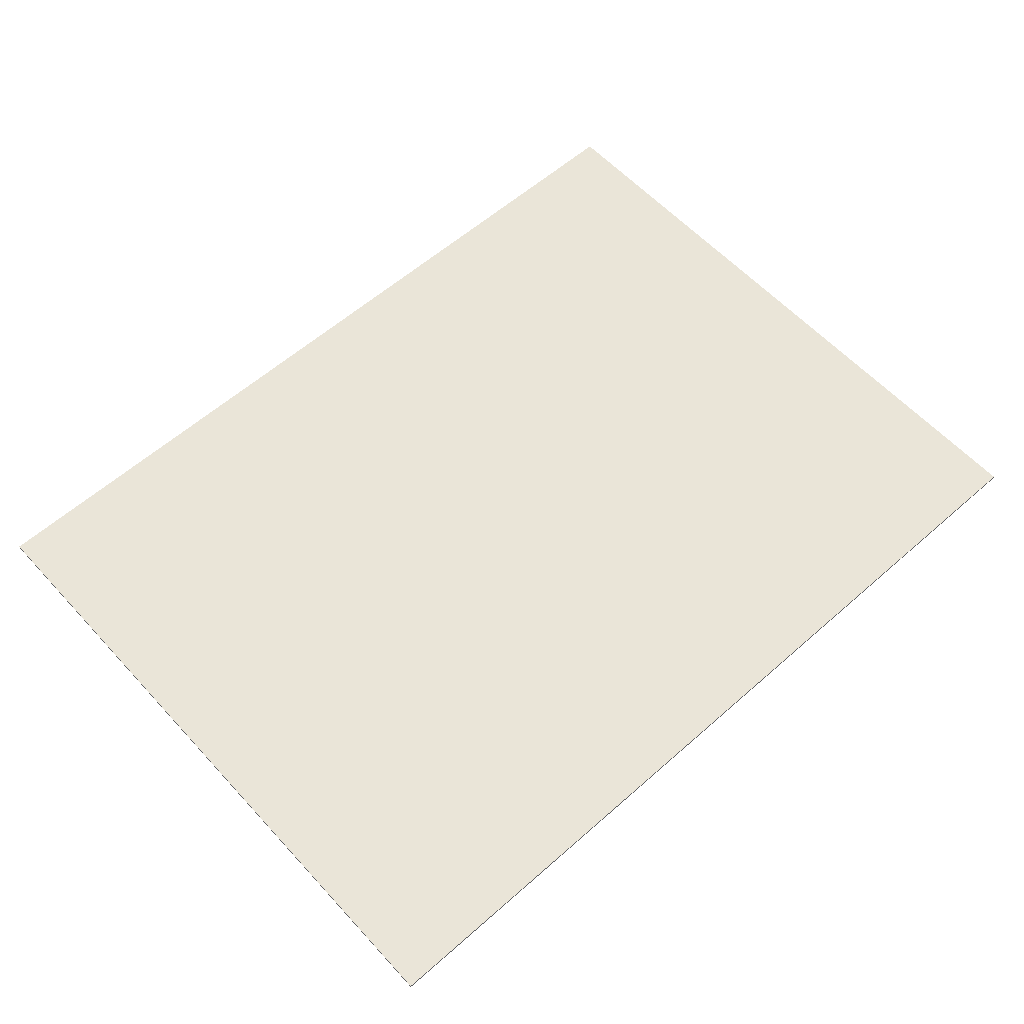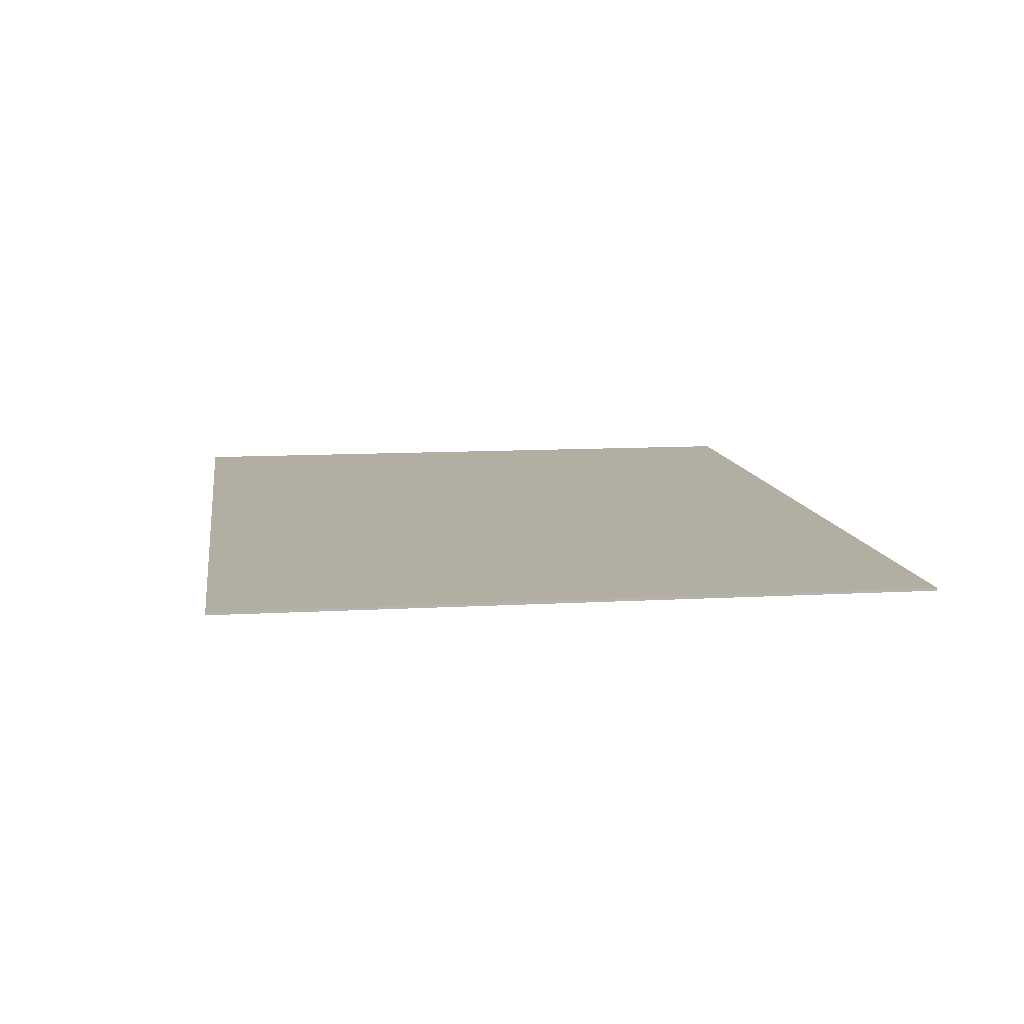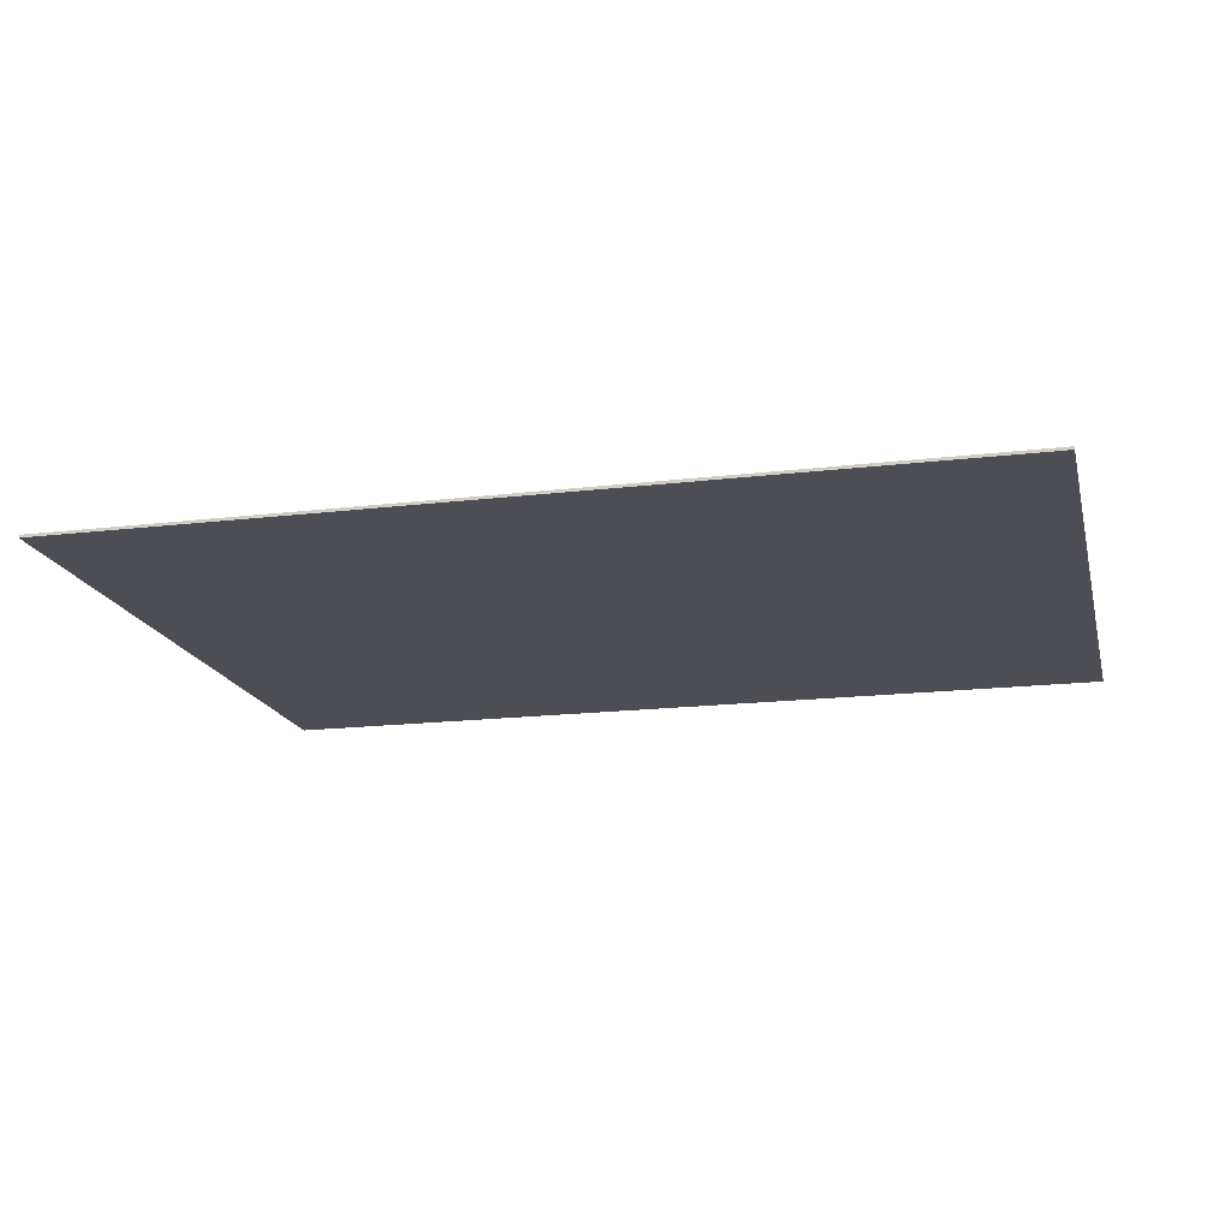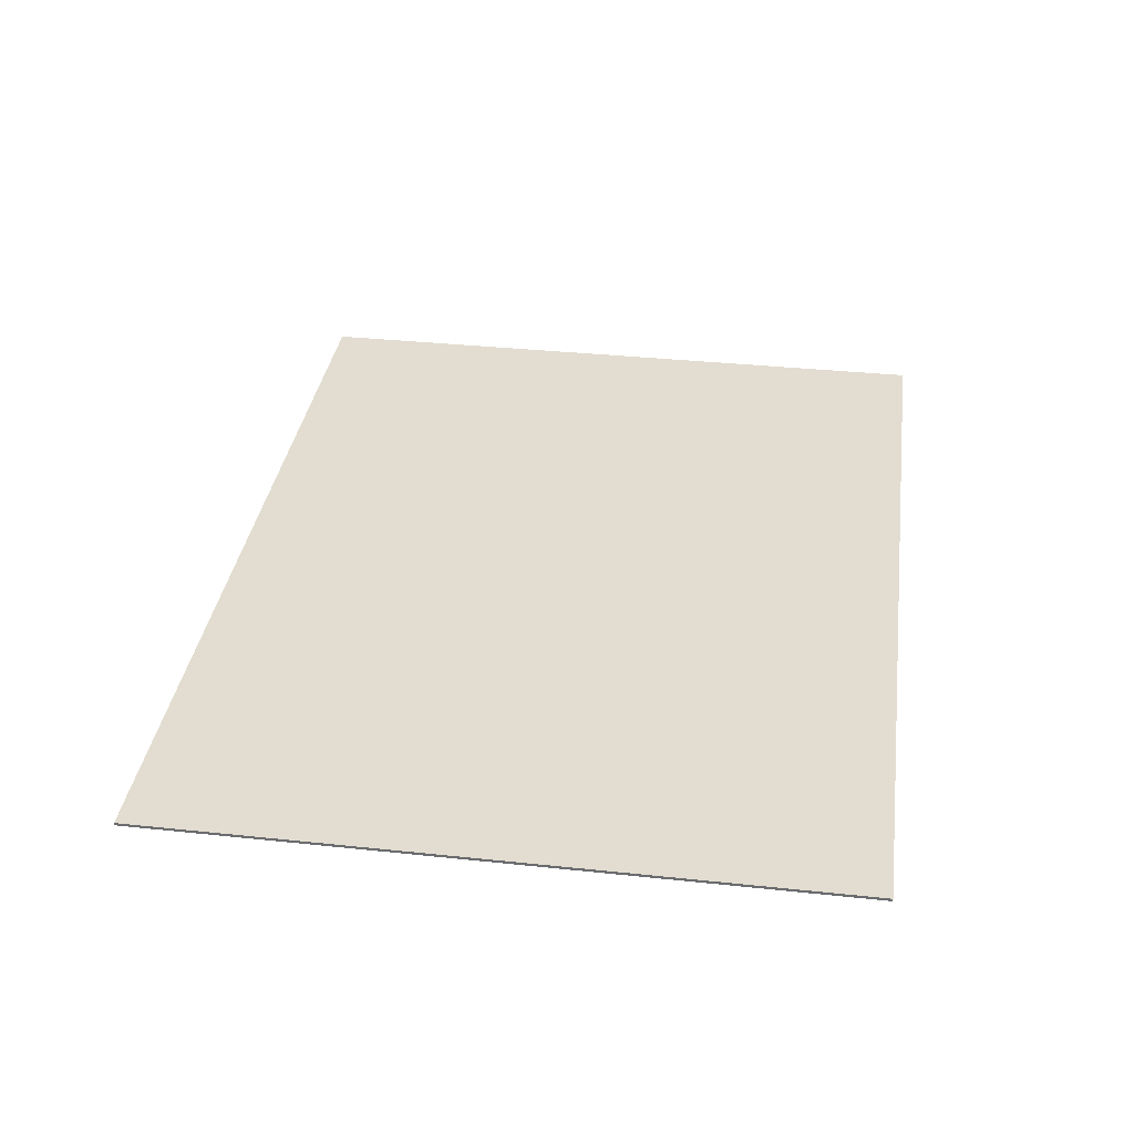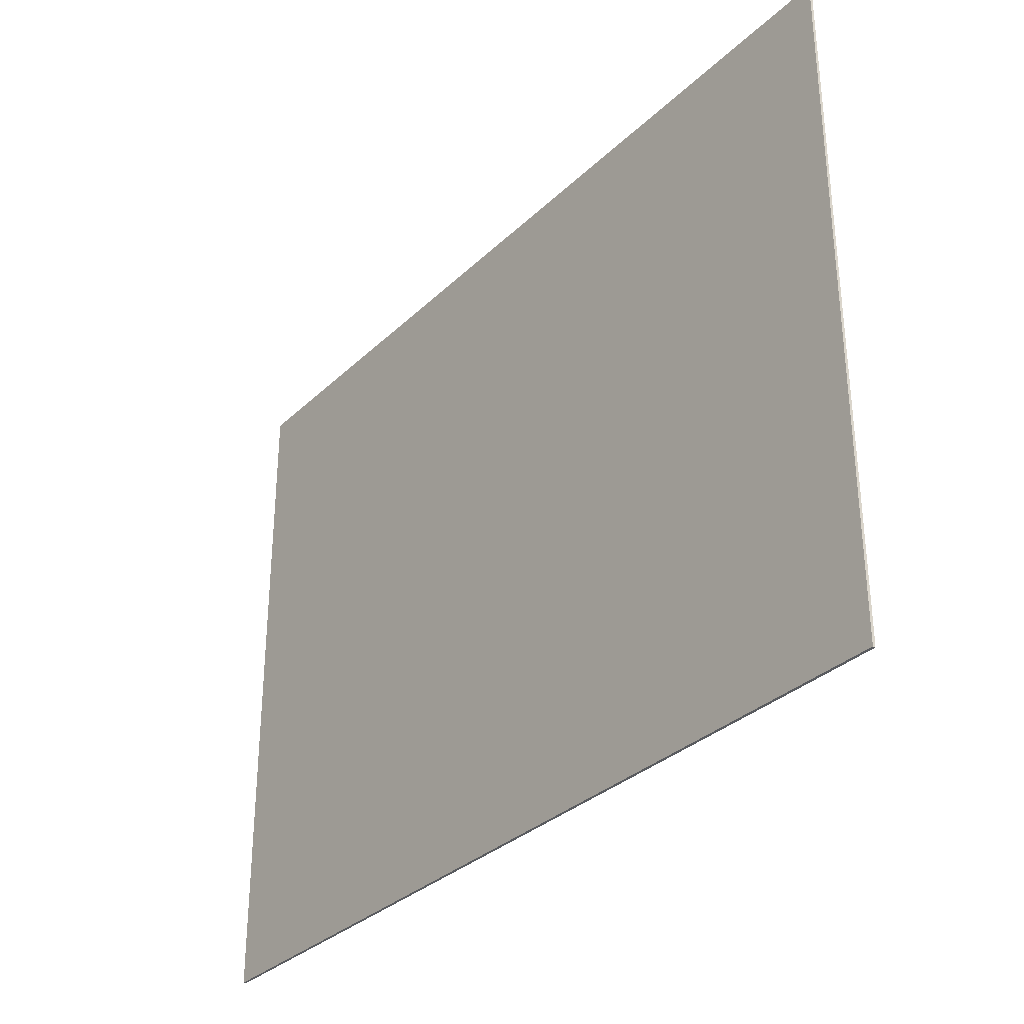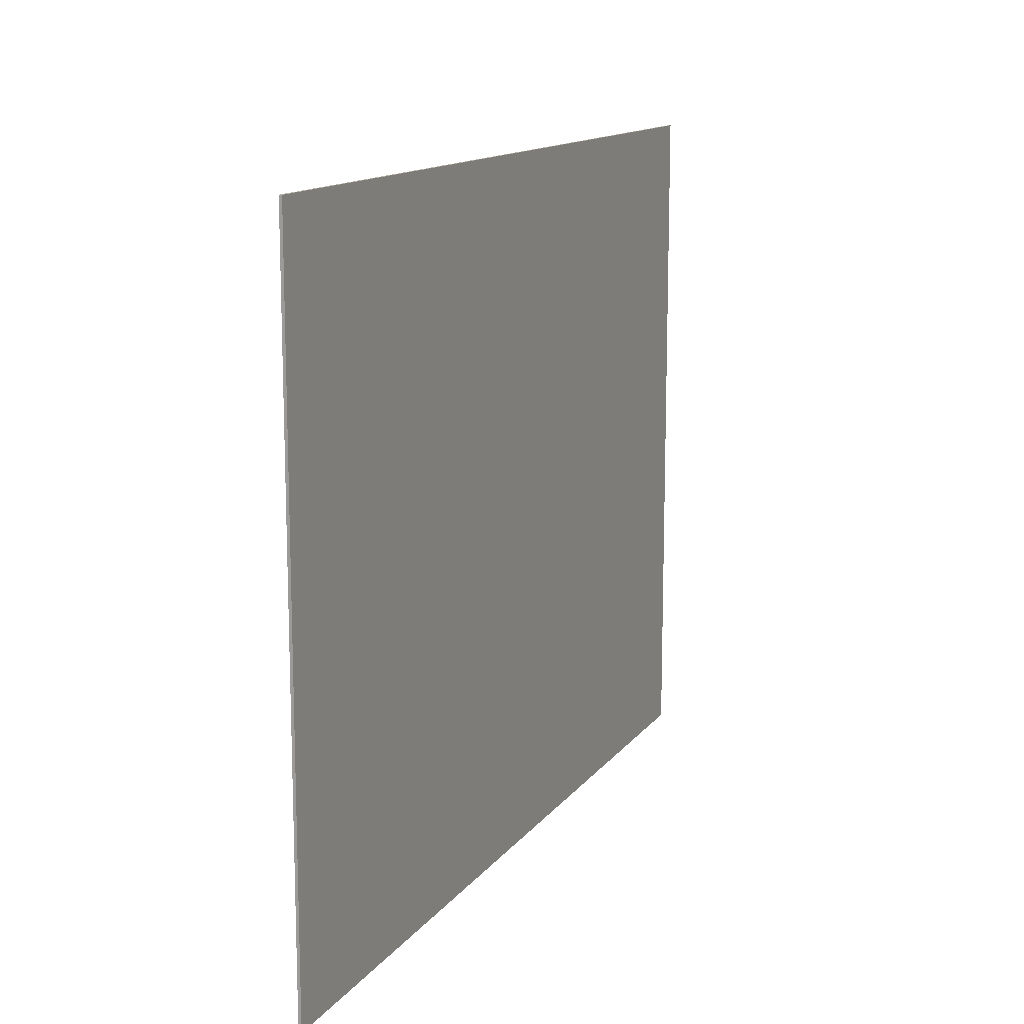
<metadata>
{"format":"obj","ext":"obj","renderer":"f3d","projection":"perspective","resolution":1024,"background":"white","views":[{"elev":59.1,"azim":-42.2,"up":"+Z"},{"elev":10.7,"azim":-98.2,"up":"+Z"},{"elev":-17.3,"azim":-166.6,"up":"+Z"},{"elev":35.2,"azim":-82.0,"up":"+Z"},{"elev":-32.1,"azim":-127.4,"up":"+Y"},{"elev":13.3,"azim":-67.1,"up":"+Y"}]}
</metadata>
<code>
o Ground_Plane
v 16.89 12.93 0
v 16.89 -12.93 0
v -16.89 -12.93 0
v -16.89 12.93 0
v 16.89 12.93 -0.1075
v 16.89 -12.93 -0.1075
v -16.89 -12.93 -0.1075
v -16.89 12.93 -0.1075
f 1 2 3 4
f 5 8 7 6
f 1 4 8 5
f 3 2 6 7
f 4 3 7 8
f 2 1 5 6

</code>
